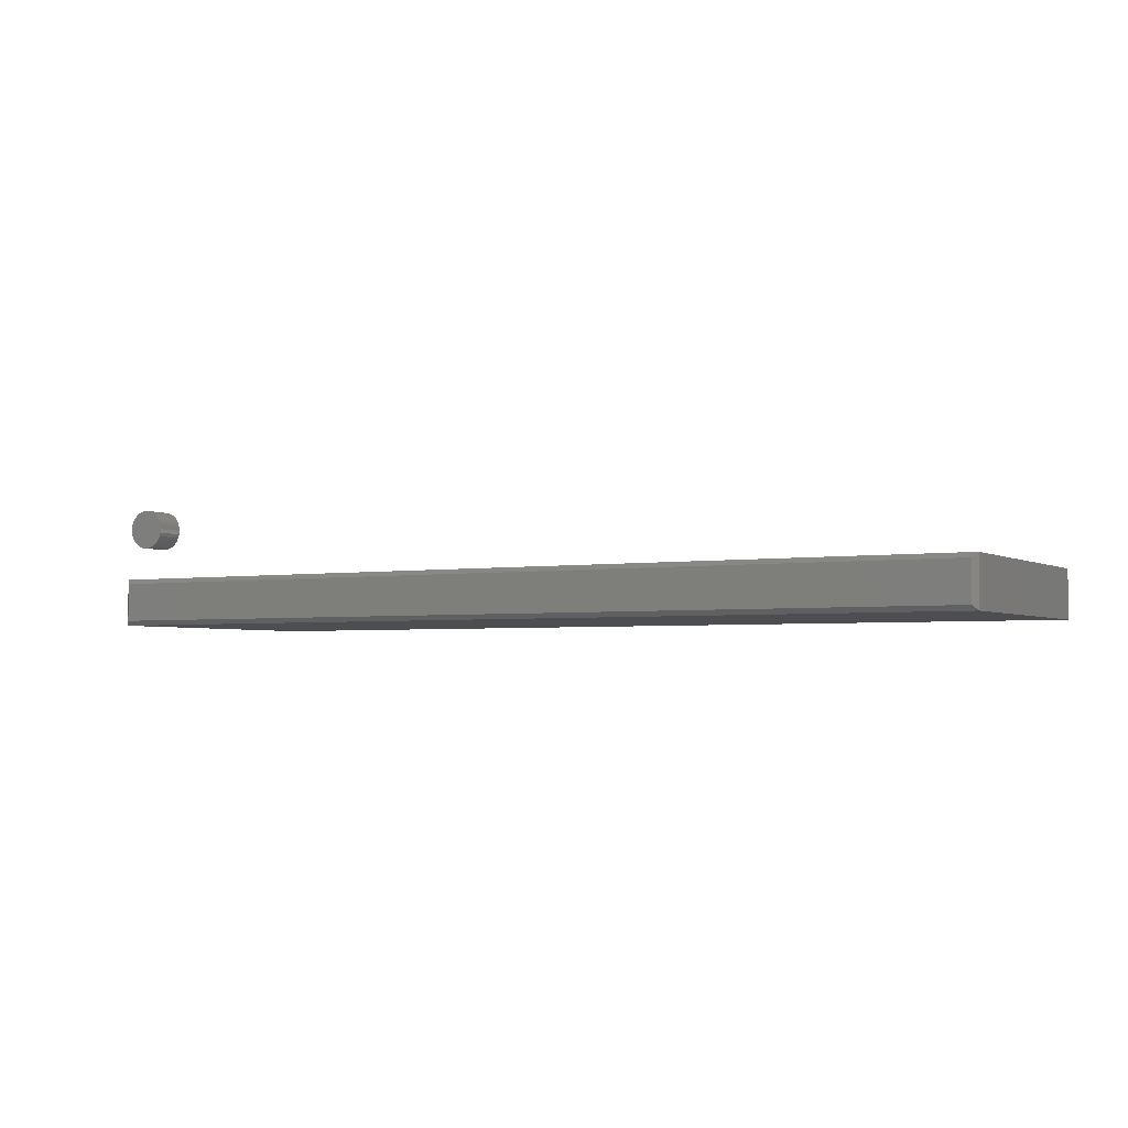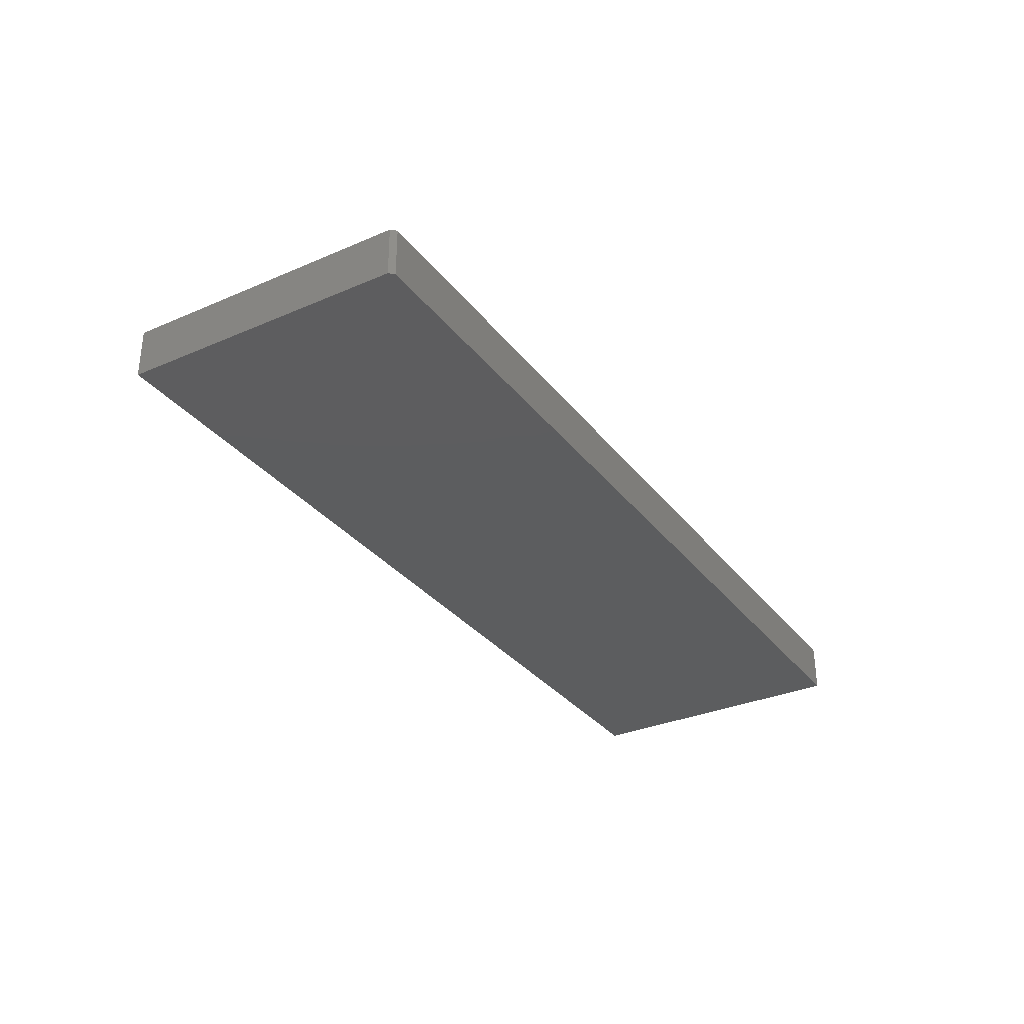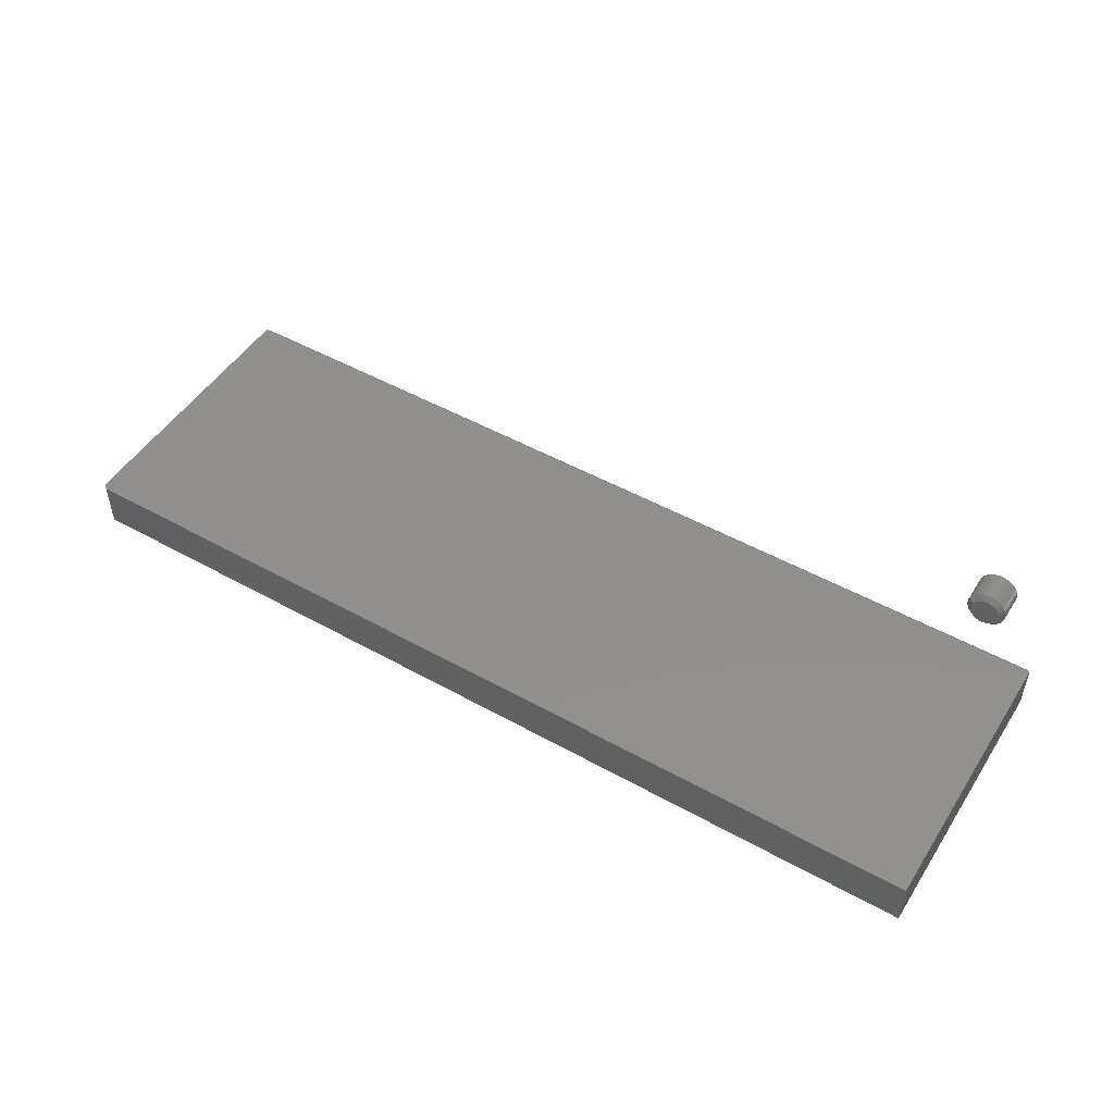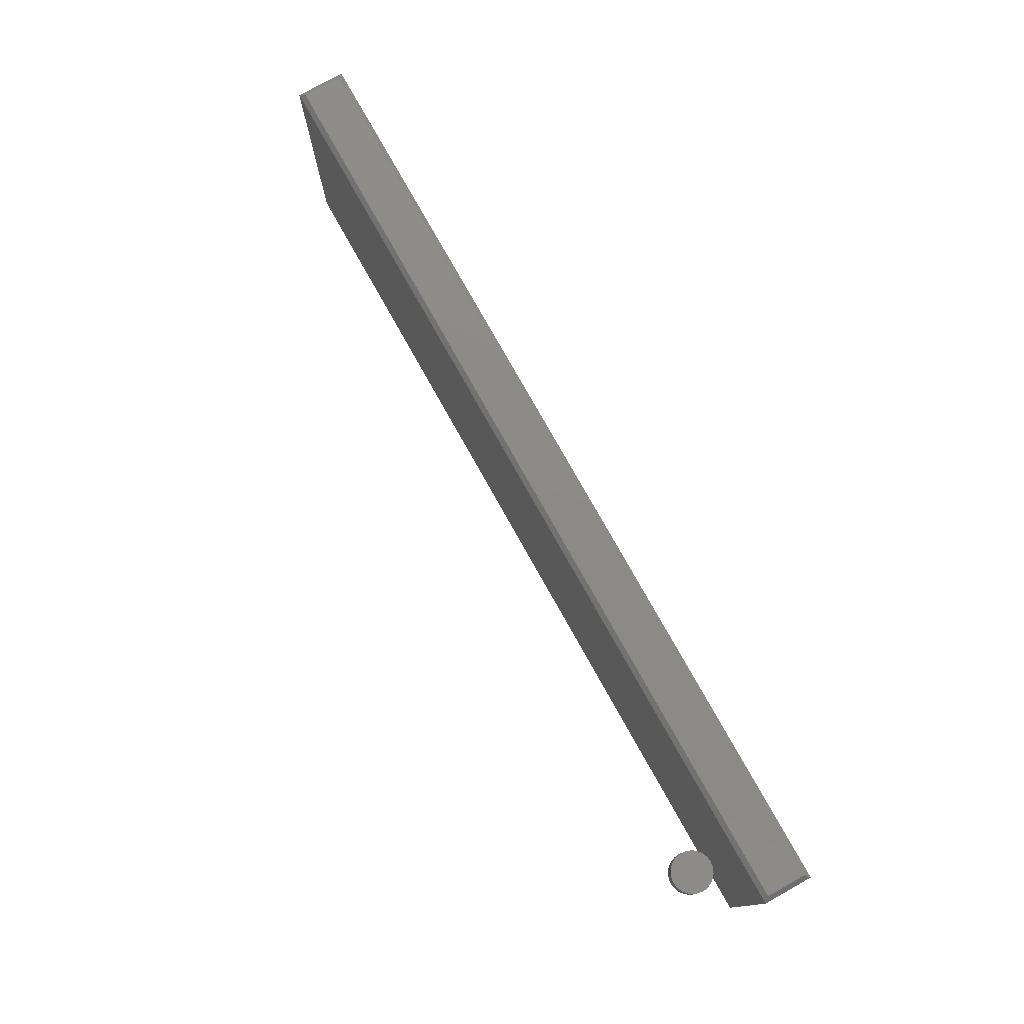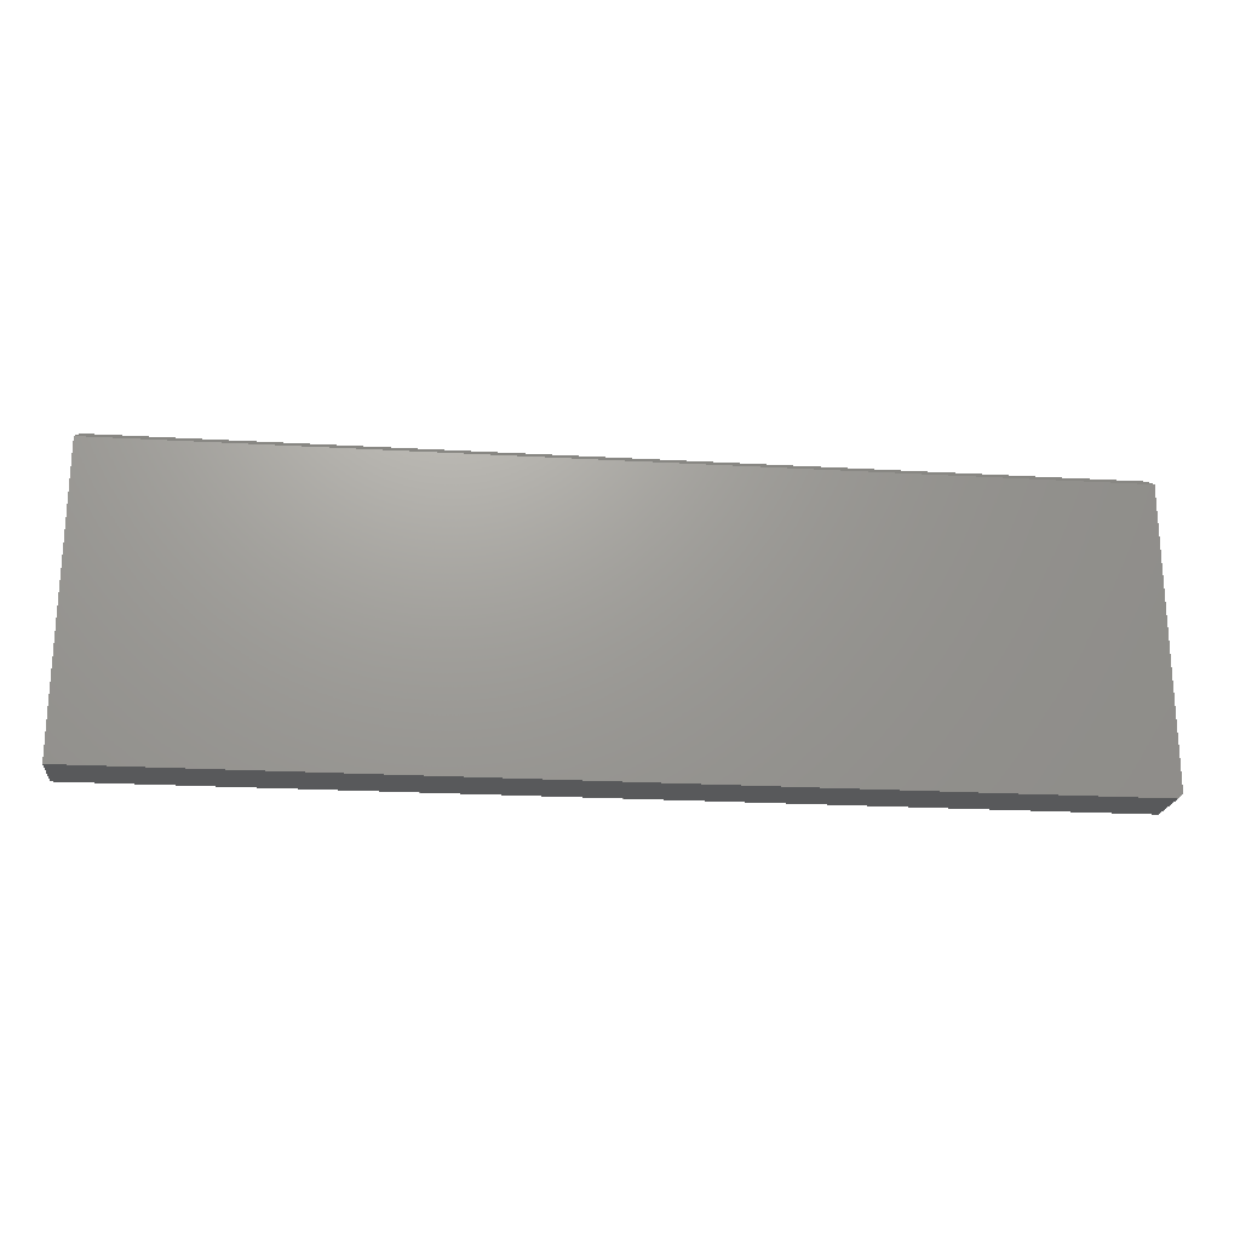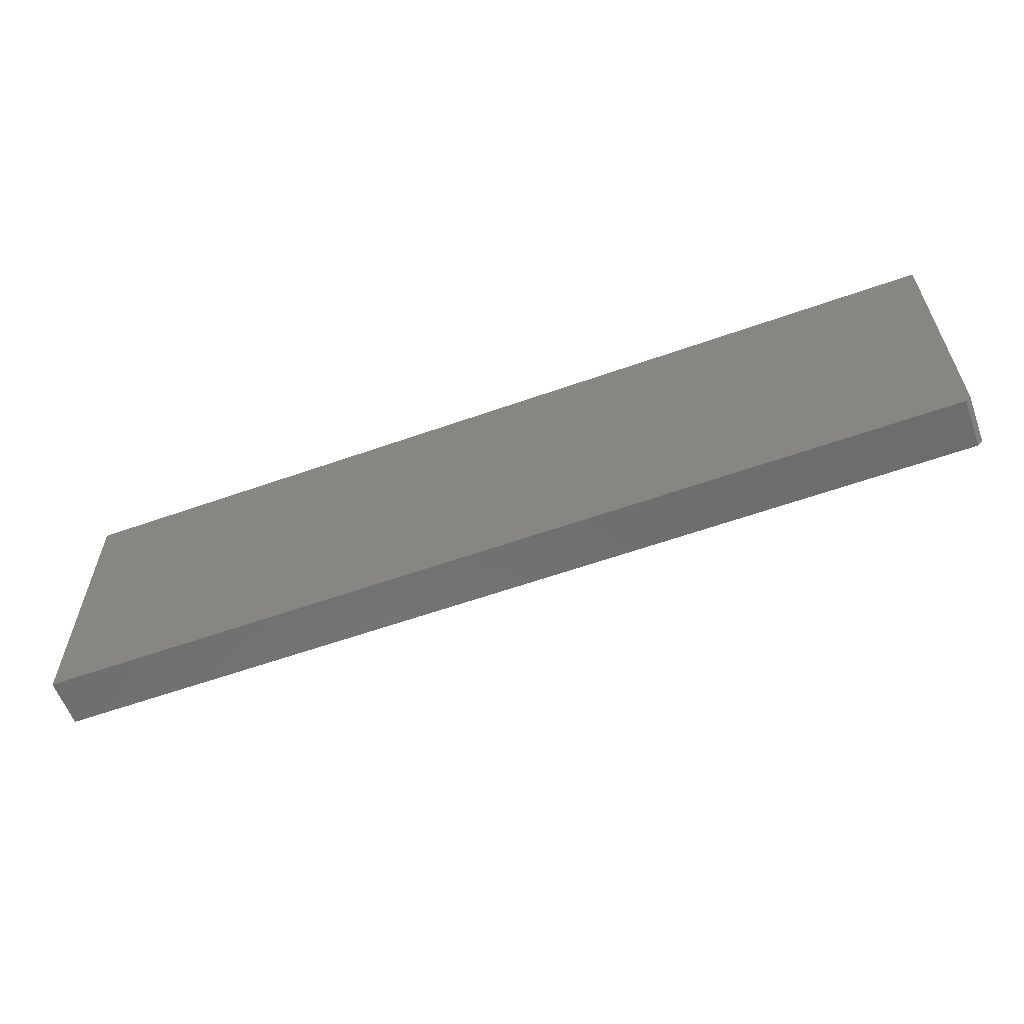
<metadata>
{"format":"stl","ext":"stl","renderer":"f3d","projection":"perspective","resolution":1024,"background":"white","views":[{"elev":-3.4,"azim":-150.5,"up":"+Z"},{"elev":-32.0,"azim":-58.8,"up":"+Z"},{"elev":49.7,"azim":31.6,"up":"+Z"},{"elev":77.1,"azim":60.8,"up":"+Y"},{"elev":-20.7,"azim":173.9,"up":"+Y"},{"elev":-59.5,"azim":-160.0,"up":"+Y"}]}
</metadata>
<code>
# stl→obj: 110 verts, 212 faces
v -0.75 -0.007812 -0.06949
v -0.75 -0.007812 -0.1484
v -0.75 -0.4609 -0.06949
v -0.75 -0.4609 -0.1484
v 0.75 -0.4688 -0.06949
v 0.75 -0.007812 -0.06949
v -0.7422 -0.4688 -0.06949
v 0.75 -0.007812 -0.1484
v 0.75 -0.4688 -0.1484
v -0.7422 -0.4688 -0.1484
v -0.7422 1.301e-18 -0.1406
v -0.7422 4.816e-18 -0.0773
v 0.7422 1.661e-16 -0.1406
v 0.7422 1.696e-16 -0.0773
v 0.6553 1.661e-16 0.03322
v 0.6506 1.656e-16 0.03277
v 0.6462 1.65e-16 0.03141
v 0.6599 1.666e-16 0.03277
v 0.6644 1.67e-16 0.03141
v 0.6421 1.644e-16 0.02922
v 0.6685 1.673e-16 0.02922
v 0.6385 1.638e-16 0.02626
v 0.6721 1.676e-16 0.02626
v 0.6355 1.633e-16 0.02266
v 0.675 1.677e-16 0.02266
v 0.6333 1.628e-16 0.01855
v 0.6772 1.677e-16 0.01855
v 0.632 1.624e-16 0.01409
v 0.6786 1.676e-16 0.01409
v 0.6786 1.671e-16 0.004821
v 0.6333 1.618e-16 0.0003622
v 0.6772 1.667e-16 0.0003622
v 0.6355 1.619e-16 -0.003747
v 0.675 1.662e-16 -0.003747
v 0.6385 1.62e-16 -0.007348
v 0.6721 1.657e-16 -0.007348
v 0.6421 1.622e-16 -0.0103
v 0.6685 1.651e-16 -0.0103
v 0.6462 1.626e-16 -0.0125
v 0.6644 1.646e-16 -0.0125
v 0.6506 1.63e-16 -0.01385
v 0.6553 1.635e-16 -0.01431
v 0.6599 1.64e-16 -0.01385
v 0.679 1.674e-16 0.009457
v 0.6315 1.621e-16 0.009457
v 0.632 1.619e-16 0.004821
v 0.6868 0.05469 0.009457
v 0.6868 0.007812 0.009457
v 0.6862 0.05469 0.003296
v 0.6862 0.007812 0.003296
v 0.6844 0.05469 -0.002628
v 0.6844 0.007812 -0.002628
v 0.6815 0.05469 -0.008087
v 0.6815 0.007812 -0.008087
v 0.6776 0.05469 -0.01287
v 0.6776 0.007812 -0.01287
v 0.6728 0.05469 -0.0168
v 0.6728 0.007812 -0.0168
v 0.6673 0.05469 -0.01972
v 0.6673 0.007812 -0.01972
v 0.6614 0.05469 -0.02151
v 0.6614 0.007812 -0.02151
v 0.6553 0.05469 -0.02212
v 0.6553 0.007812 -0.02212
v 0.6491 0.05469 -0.02151
v 0.6491 0.007812 -0.02151
v 0.6432 0.05469 -0.01972
v 0.6432 0.007812 -0.01972
v 0.6377 0.05469 -0.0168
v 0.6377 0.007812 -0.0168
v 0.6329 0.05469 -0.01287
v 0.6329 0.007812 -0.01287
v 0.629 0.05469 -0.008087
v 0.629 0.007812 -0.008087
v 0.6261 0.05469 -0.002628
v 0.6261 0.007812 -0.002628
v 0.6243 0.05469 0.003296
v 0.6243 0.007812 0.003296
v 0.6237 0.05469 0.009457
v 0.6237 0.007812 0.009457
v 0.6243 0.05469 0.01562
v 0.6243 0.007812 0.01562
v 0.6261 0.05469 0.02154
v 0.6261 0.007812 0.02154
v 0.629 0.05469 0.027
v 0.629 0.007812 0.027
v 0.6329 0.05469 0.03179
v 0.6329 0.007812 0.03179
v 0.6377 0.05469 0.03571
v 0.6377 0.007812 0.03571
v 0.6432 0.05469 0.03863
v 0.6432 0.007812 0.03863
v 0.6491 0.05469 0.04043
v 0.6491 0.007812 0.04043
v 0.6553 0.05469 0.04104
v 0.6553 0.007812 0.04104
v 0.6614 0.05469 0.04043
v 0.6614 0.007812 0.04043
v 0.6673 0.05469 0.03863
v 0.6673 0.007812 0.03863
v 0.6728 0.05469 0.03571
v 0.6728 0.007812 0.03571
v 0.6776 0.05469 0.03179
v 0.6776 0.007812 0.03179
v 0.6815 0.05469 0.027
v 0.6815 0.007812 0.027
v 0.6844 0.05469 0.02154
v 0.6844 0.007812 0.02154
v 0.6862 0.05469 0.01562
v 0.6862 0.007812 0.01562
f 1 2 3
f 3 2 4
f 5 6 7
f 7 6 1
f 7 1 3
f 8 9 2
f 2 9 10
f 2 10 4
f 10 9 7
f 7 9 5
f 7 3 10
f 10 3 4
f 11 12 13
f 13 12 14
f 8 6 9
f 9 6 5
f 6 14 1
f 1 14 12
f 8 13 6
f 6 13 14
f 2 11 8
f 8 11 13
f 1 12 2
f 2 12 11
f 15 16 17
f 18 15 17
f 18 17 19
f 19 17 20
f 19 20 21
f 21 20 22
f 21 22 23
f 23 22 24
f 23 24 25
f 25 24 26
f 25 26 27
f 27 26 28
f 27 28 29
f 30 31 32
f 32 31 33
f 32 33 34
f 34 33 35
f 34 35 36
f 36 35 37
f 36 37 38
f 38 37 39
f 38 39 40
f 40 39 41
f 40 41 42
f 40 42 43
f 29 28 44
f 44 28 45
f 44 45 30
f 30 45 46
f 30 46 31
f 47 48 49
f 49 48 50
f 49 50 51
f 51 50 52
f 51 52 53
f 53 52 54
f 53 54 55
f 55 54 56
f 55 56 57
f 57 56 58
f 57 58 59
f 59 58 60
f 59 60 61
f 61 60 62
f 61 62 63
f 63 62 64
f 63 64 65
f 65 64 66
f 65 66 67
f 67 66 68
f 67 68 69
f 69 68 70
f 69 70 71
f 71 70 72
f 71 72 73
f 73 72 74
f 73 74 75
f 75 74 76
f 75 76 77
f 77 76 78
f 77 78 79
f 79 78 80
f 79 80 81
f 81 80 82
f 81 82 83
f 83 82 84
f 83 84 85
f 85 84 86
f 85 86 87
f 87 86 88
f 87 88 89
f 89 88 90
f 89 90 91
f 91 90 92
f 91 92 93
f 93 92 94
f 93 94 95
f 95 94 96
f 95 96 97
f 97 96 98
f 97 98 99
f 99 98 100
f 99 100 101
f 101 100 102
f 101 102 103
f 103 102 104
f 103 104 105
f 105 104 106
f 105 106 107
f 107 106 108
f 107 108 109
f 109 108 110
f 109 110 47
f 47 110 48
f 45 28 80
f 28 82 80
f 48 110 44
f 110 29 44
f 110 108 27
f 29 110 27
f 106 104 25
f 25 108 106
f 27 108 25
f 102 100 19
f 21 102 19
f 21 23 102
f 98 96 18
f 18 100 98
f 19 100 18
f 94 92 17
f 16 94 17
f 16 15 94
f 90 88 20
f 20 92 90
f 17 92 20
f 86 84 26
f 24 86 26
f 24 22 86
f 28 84 82
f 26 84 28
f 23 25 104
f 104 102 23
f 15 18 96
f 96 94 15
f 22 20 88
f 88 86 22
f 44 30 48
f 30 50 48
f 80 78 45
f 78 46 45
f 78 76 31
f 46 78 31
f 74 72 33
f 33 76 74
f 31 76 33
f 70 68 39
f 37 70 39
f 37 35 70
f 66 64 41
f 41 68 66
f 39 68 41
f 62 60 40
f 43 62 40
f 43 42 62
f 58 56 38
f 38 60 58
f 40 60 38
f 54 52 32
f 34 54 32
f 34 36 54
f 30 52 50
f 32 52 30
f 35 33 72
f 72 70 35
f 42 41 64
f 64 62 42
f 36 38 56
f 56 54 36
f 91 93 95
f 91 95 97
f 99 91 97
f 89 91 99
f 101 89 99
f 87 89 101
f 103 87 101
f 85 87 103
f 105 85 103
f 83 85 105
f 107 83 105
f 81 83 107
f 109 81 107
f 51 75 49
f 73 75 51
f 53 73 51
f 71 73 53
f 55 71 53
f 69 71 55
f 57 69 55
f 67 69 57
f 59 67 57
f 65 67 59
f 63 65 59
f 61 63 59
f 75 77 49
f 49 77 79
f 49 79 47
f 47 79 81
f 47 81 109

</code>
